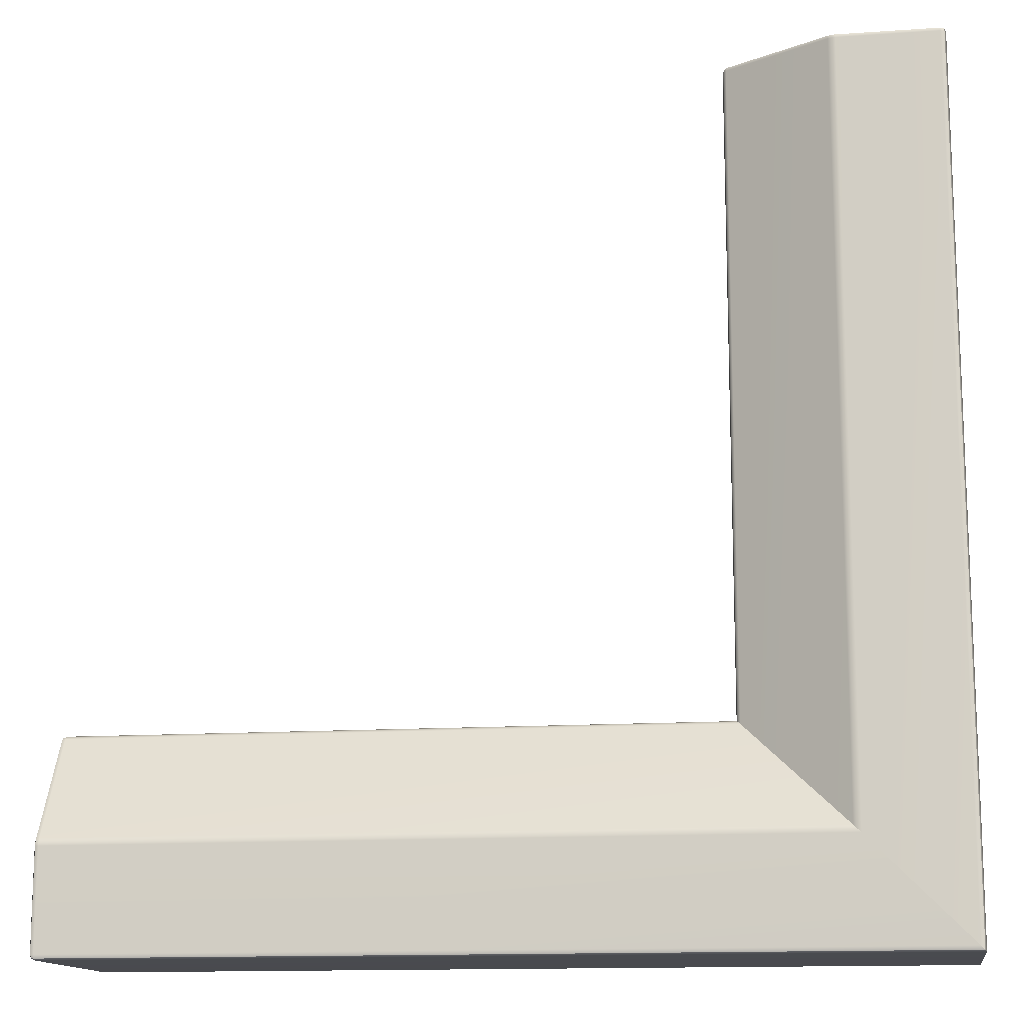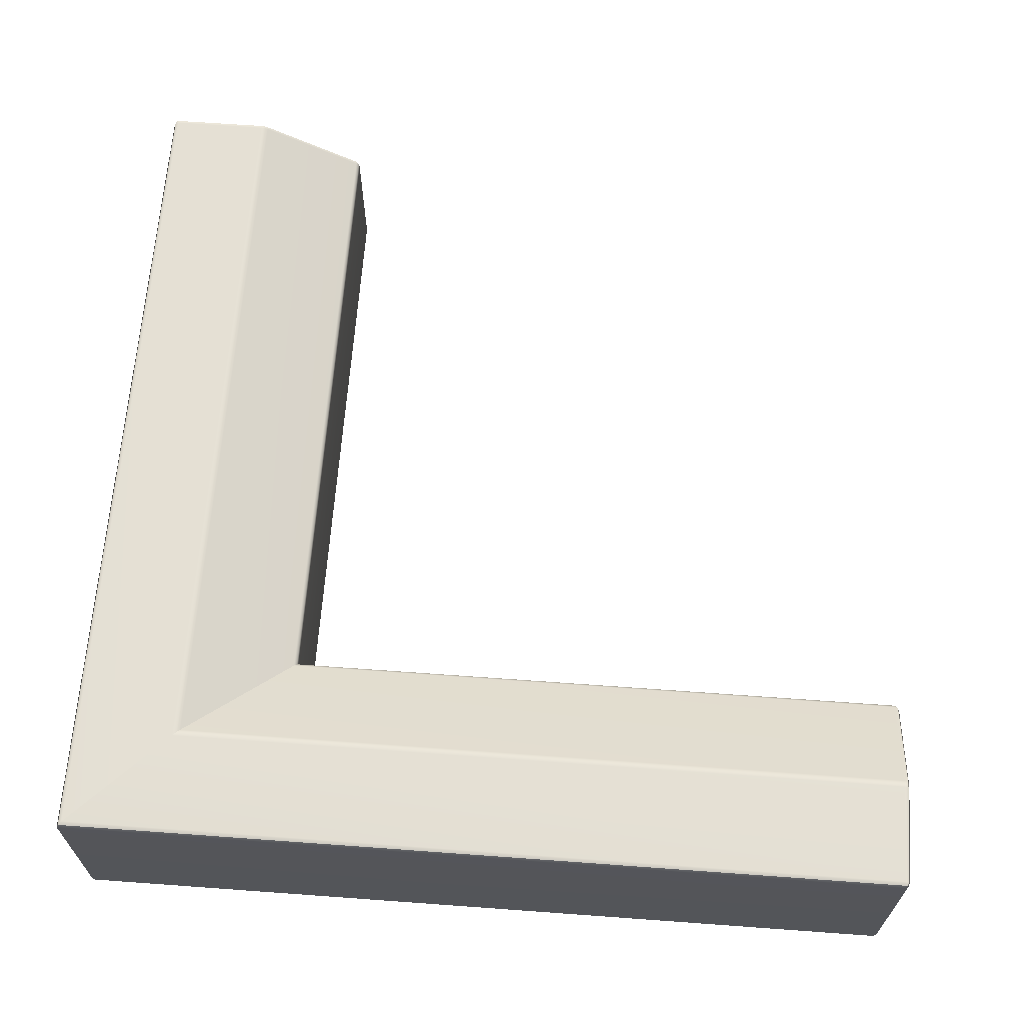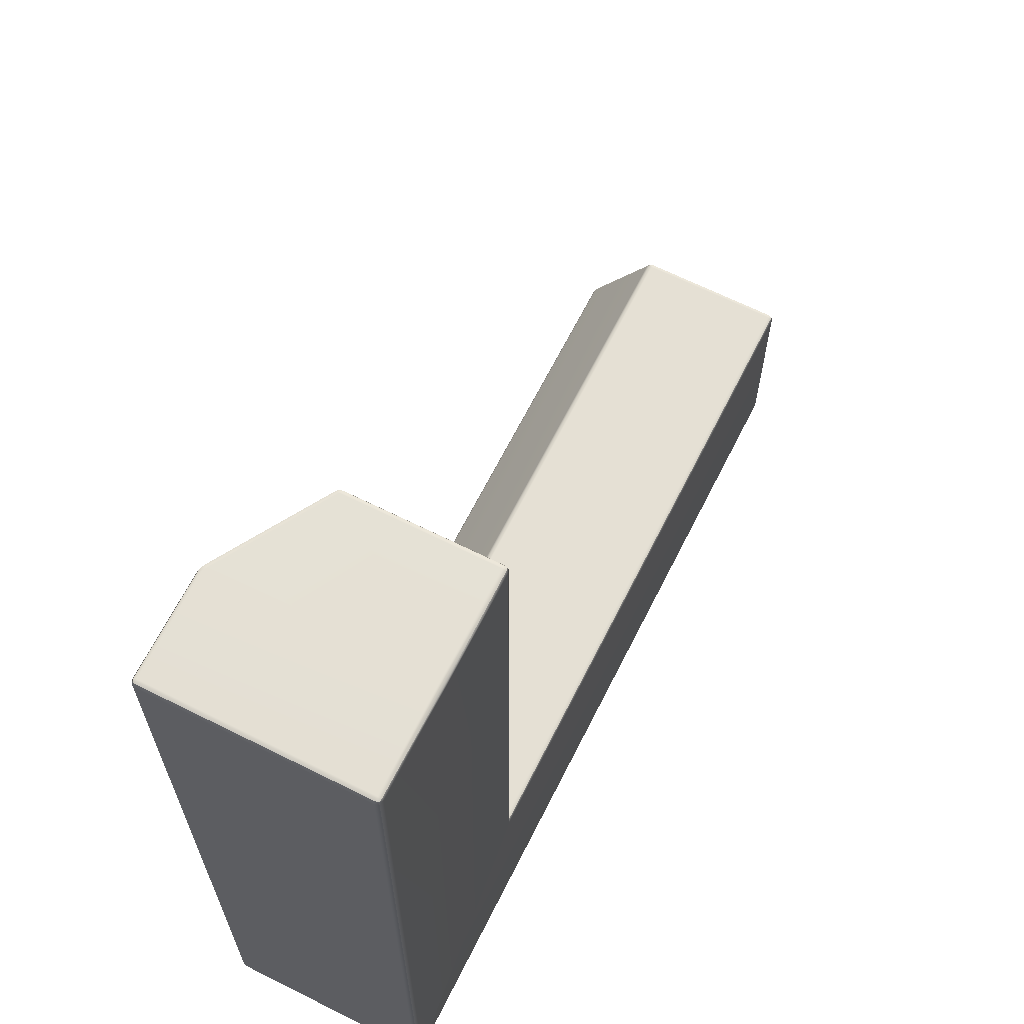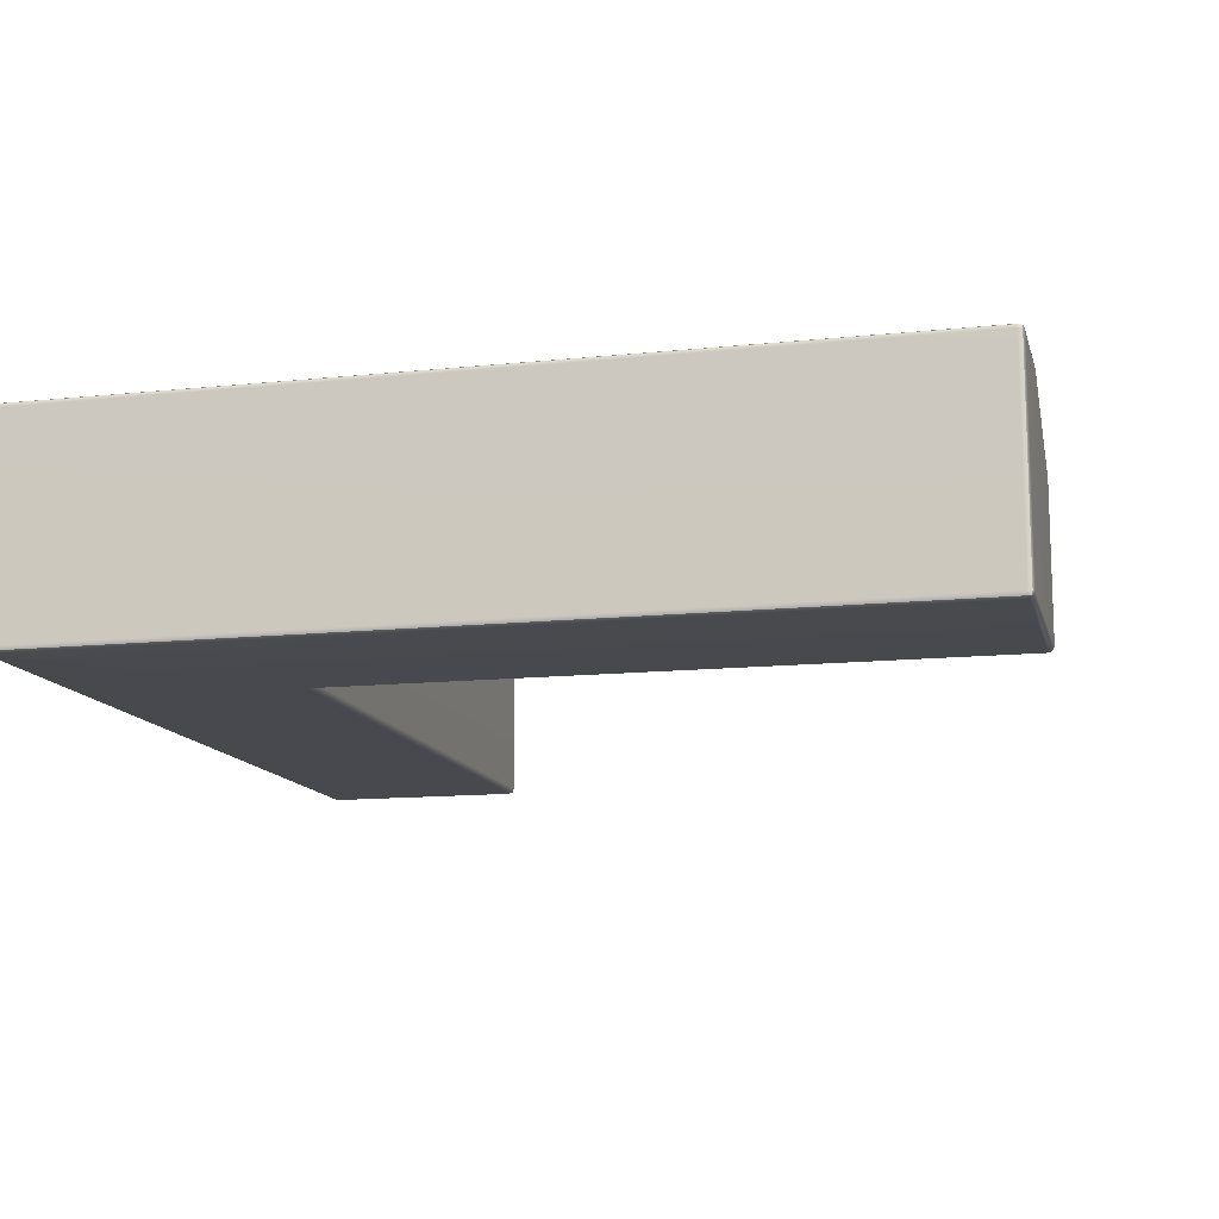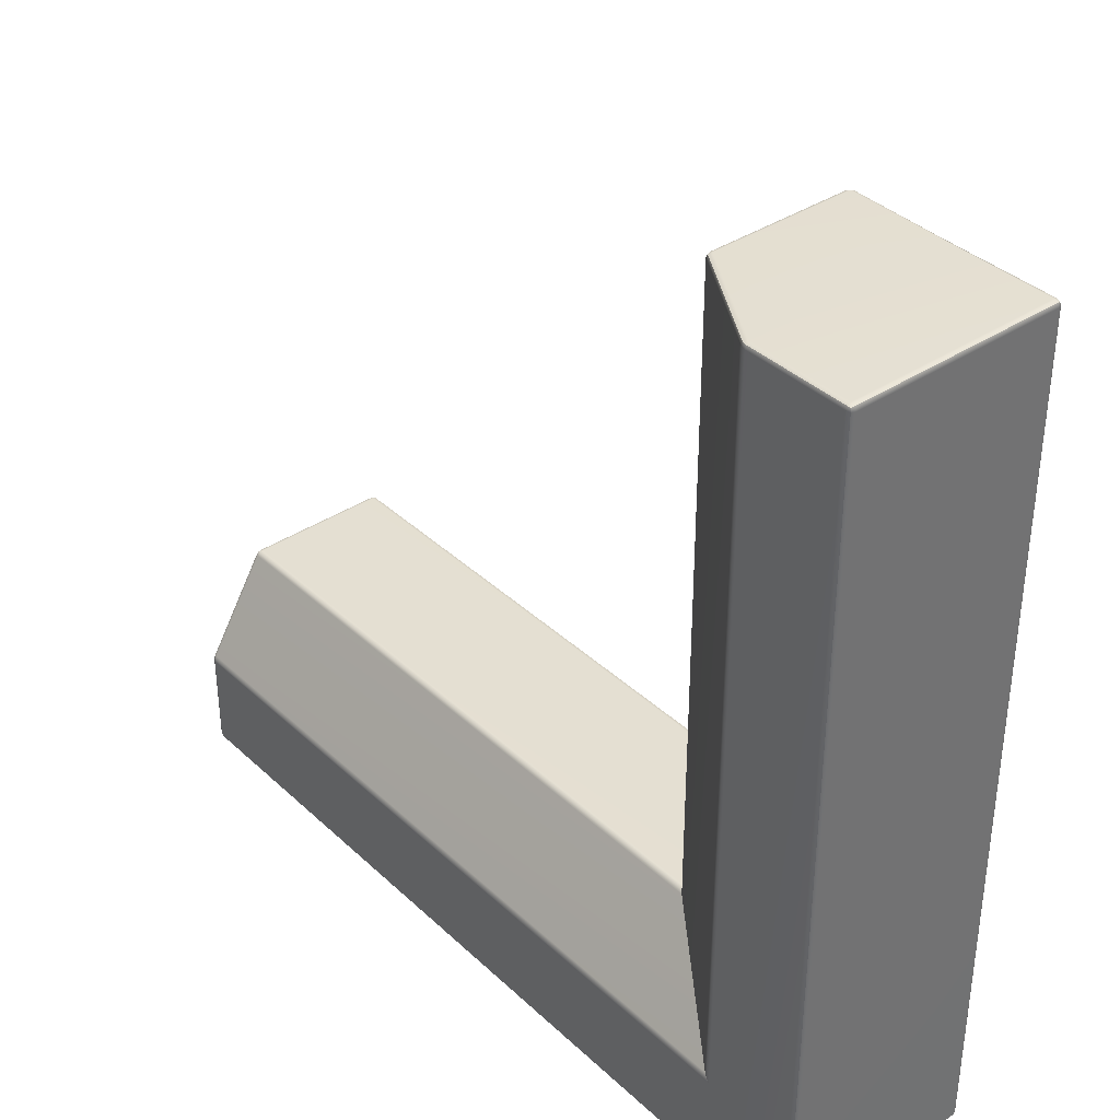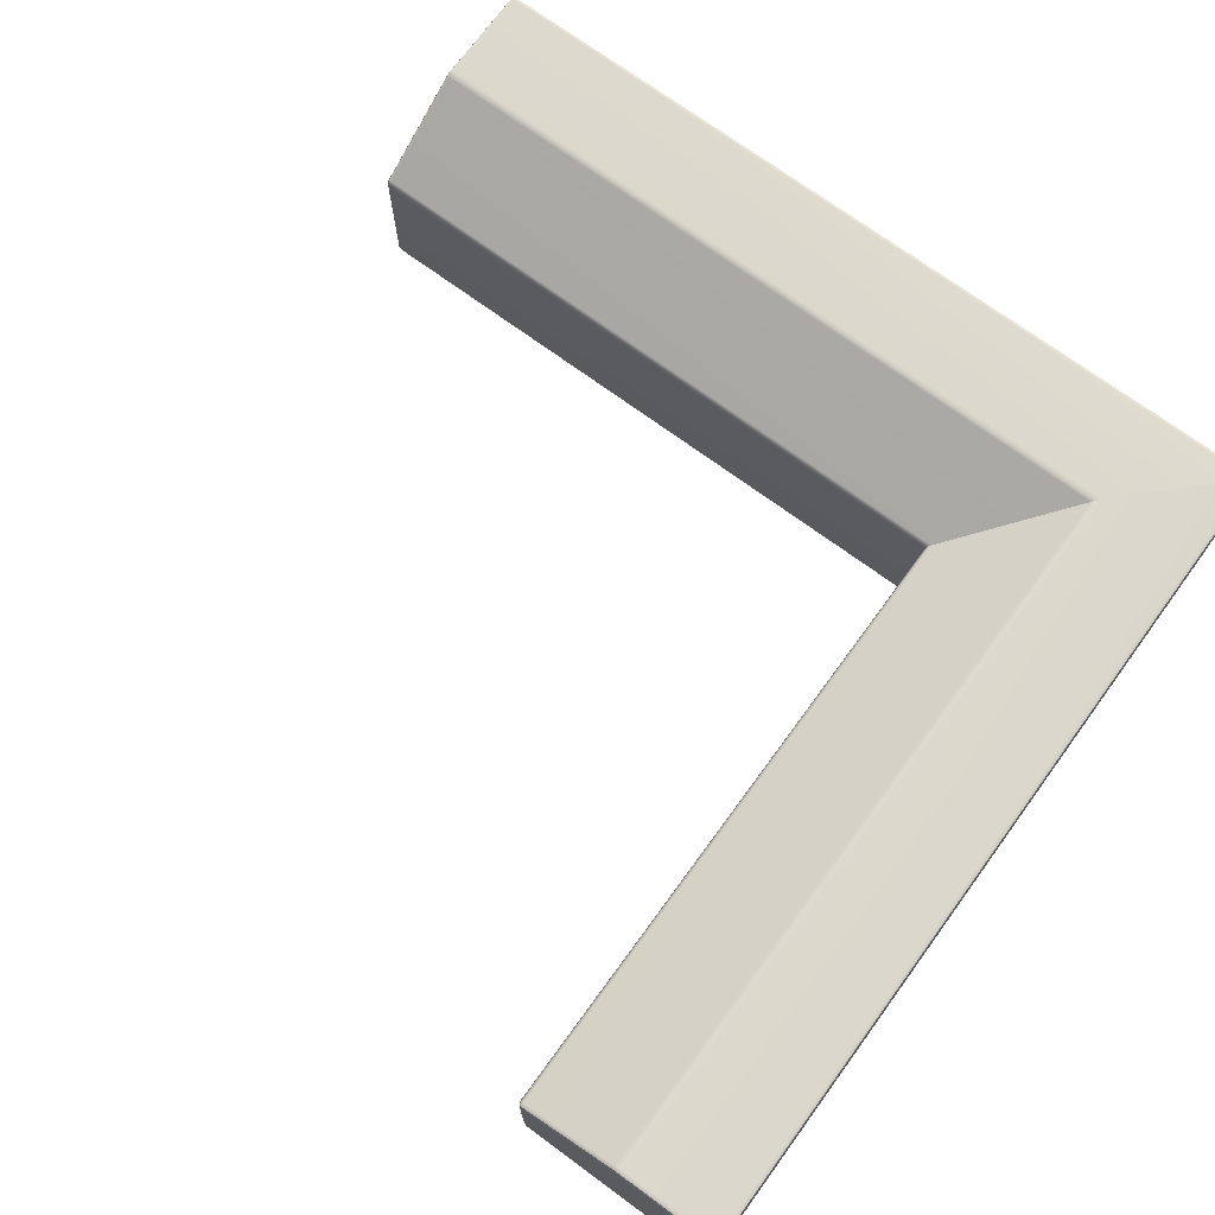
<metadata>
{"format":"obj","ext":"obj","renderer":"f3d","projection":"perspective","resolution":1024,"background":"white","views":[{"elev":-13.6,"azim":-171.2,"up":"+Z"},{"elev":65.4,"azim":-85.8,"up":"+Y"},{"elev":65.6,"azim":-63.3,"up":"+Z"},{"elev":-12.7,"azim":-76.2,"up":"+Y"},{"elev":37.2,"azim":-130.2,"up":"+Z"},{"elev":72.6,"azim":126.2,"up":"+Y"}]}
</metadata>
<code>
g default
v -0.5 0 -3.5
v -0.9927 0.007322 -0.02501
v -0.975 0 -0.025
v -0.975 0.007322 -0.007322
v -0.975 0.025 0
v -0.9927 0.02499 -0.007322
v -1 0.025 -0.025
v -0.5 0.02586 0
v -0.5183 0.02586 0
v -0.5153 0.005831 -0.01227
v -0.5 0 -0.02361
v -0.4847 0.005831 -0.01227
v -0.4817 0.02586 0
v -0.007322 0.007322 -0.02501
v 0 0.025 -0.025
v -0.007322 0.02499 -0.007322
v -0.025 0.025 0
v -0.025 0.007322 -0.007322
v -0.025 0 -0.025
v -0.9927 0.9927 -0.025
v -1 0.975 -0.025
v -0.9927 0.975 -0.007322
v -0.975 0.975 0
v -0.975 0.9927 -0.007322
v -0.975 1 -0.025
v -0.5007 0.9976 -0.02488
v -0.5183 1 -0.02492
v -0.518 0.9927 -0.007297
v -0.5177 0.975 0
v -0.5008 0.971 0
v -0.4822 0.96 0
v -0.4833 0.9817 -0.007264
v -0.4844 0.9906 -0.02486
v -0.004762 0.6973 -0.02558
v -0.01781 0.7107 -0.02557
v -0.02098 0.7037 -0.007354
v -0.02411 0.6864 0
v -0.007617 0.6801 -0.007355
v 0 0.6792 -0.02557
v -1 0.975 -4
v -0.9927 0.9927 -3.993
v -0.975 1 -3.975
v -0.5183 1 -3.518
v -0.5007 0.9976 -3.501
v -0.4843 0.9906 -3.484
v -0.01742 0.7105 -3.017
v -0.00474 0.6973 -3.005
v 0 0.6797 -3
v -0.975 0 -3.975
v -0.9927 0.007322 -3.993
v -1 0.025 -4
v 0 0.025 -3
v -0.007322 0.007322 -3.007
v -0.025 0 -3.025
v 2.993 0.975 -3.993
v 2.975 0.975 -4
v 2.975 0.9927 -3.993
v 2.975 1 -3.975
v 2.993 0.9927 -3.975
v 3 0.975 -3.975
v 3 0.9709 -3.501
v 3 0.975 -3.518
v 2.993 0.9927 -3.518
v 2.975 1 -3.518
v 2.975 0.9976 -3.501
v 2.975 0.9906 -3.484
v 2.993 0.9817 -3.483
v 3 0.96 -3.482
v 2.993 0.6802 -3.008
v 3 0.6864 -3.024
v 2.993 0.7036 -3.021
v 2.975 0.7106 -3.018
v 2.975 0.6973 -3.005
v 2.975 0.6795 -3
v 2.975 0.007322 -3.993
v 2.975 0.025 -4
v 2.993 0.02499 -3.993
v 3 0.025 -3.975
v 2.993 0.007322 -3.975
v 2.975 0 -3.975
v 3 0.02586 -3.5
v 3 0.02586 -3.482
v 2.988 0.005831 -3.485
v 2.976 0 -3.5
v 2.988 0.005831 -3.515
v 3 0.02586 -3.518
v 2.975 0.007322 -3.007
v 2.975 0 -3.025
v 2.993 0.007322 -3.025
v 3 0.025 -3.025
v 2.993 0.02499 -3.007
v 2.975 0.025 -3
v -0.9894 0.01058 -0.01053
v -0.5 0.009019 -0.008455
v -0.01057 0.01058 -0.01053
v -0.9894 0.9894 -0.01057
v -0.5006 0.9898 -0.007286
v -0.008914 0.695 -0.01067
v 2.989 0.9894 -3.989
v 2.993 0.9898 -3.501
v 2.989 0.695 -3.009
v 2.989 0.01058 -3.989
v 2.992 0.009019 -3.5
v 2.989 0.01058 -3.011
g outercorner_LP
f 3 2 50 49
f 2 7 51 50
f 5 4 10 9
f 4 3 11 10
f 7 6 22 21
f 6 5 23 22
f 9 8 30 29
f 8 13 31 30
f 13 12 18 17
f 12 11 19 18
f 15 14 53 52
f 14 19 54 53
f 17 16 38 37
f 16 15 39 38
f 21 20 41 40
f 20 25 42 41
f 25 24 28 27
f 24 23 29 28
f 27 26 44 43
f 26 33 45 44
f 33 32 36 35
f 32 31 37 36
f 35 34 47 46
f 34 39 48 47
f 56 55 77 76
f 55 60 78 77
f 58 57 41 42
f 57 56 40 41
f 60 59 63 62
f 59 58 64 63
f 62 61 81 86
f 61 68 82 81
f 66 65 44 45
f 65 64 43 44
f 68 67 71 70
f 67 66 72 71
f 70 69 91 90
f 69 74 92 91
f 74 73 47 48
f 73 72 46 47
f 76 75 50 51
f 75 80 49 50
f 80 79 85 84
f 79 78 86 85
f 84 83 89 88
f 83 82 90 89
f 88 87 53 54
f 87 92 52 53
f 5 9 29 23
f 13 17 37 31
f 25 27 43 42
f 33 35 46 45
f 11 3 49 1 54 19
f 15 52 48 39
f 51 7 21 40
f 58 42 43 64
f 66 45 46 72
f 60 62 86 78
f 68 70 90 82
f 1 49 80 84 88 54
f 52 92 74 48
f 76 51 40 56
f 6 7 2 93
f 2 3 4 93
f 4 5 6 93
f 12 13 8 94
f 8 9 10 94
f 10 11 12 94
f 18 19 14 95
f 14 15 16 95
f 16 17 18 95
f 24 25 20 96
f 20 21 22 96
f 22 23 24 96
f 32 33 26 97
f 26 27 28 97
f 28 29 30 97
f 30 31 32 97
f 38 39 34 98
f 34 35 36 98
f 36 37 38 98
f 59 60 55 99
f 55 56 57 99
f 57 58 59 99
f 67 68 61 100
f 61 62 63 100
f 63 64 65 100
f 65 66 67 100
f 73 74 69 101
f 69 70 71 101
f 71 72 73 101
f 79 80 75 102
f 75 76 77 102
f 77 78 79 102
f 85 86 81 103
f 81 82 83 103
f 83 84 85 103
f 91 92 87 104
f 87 88 89 104
f 89 90 91 104

</code>
